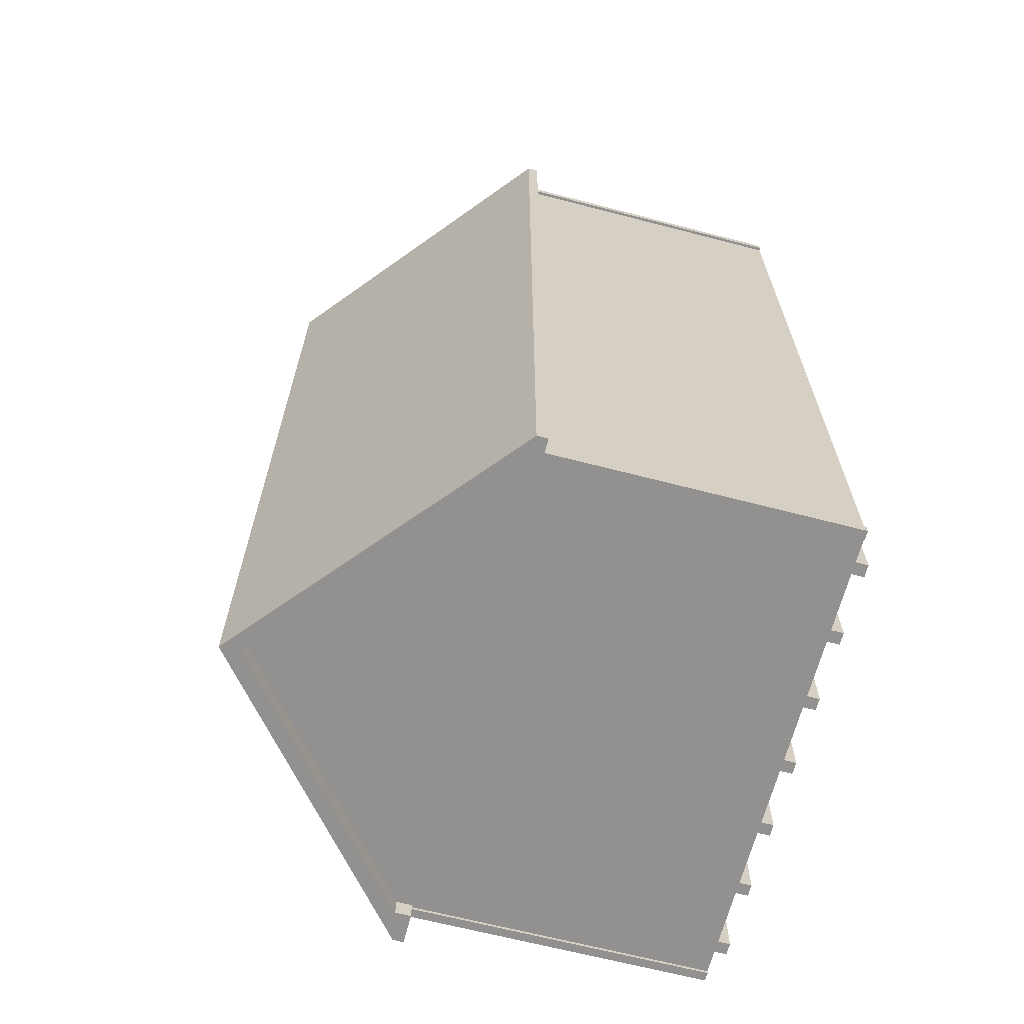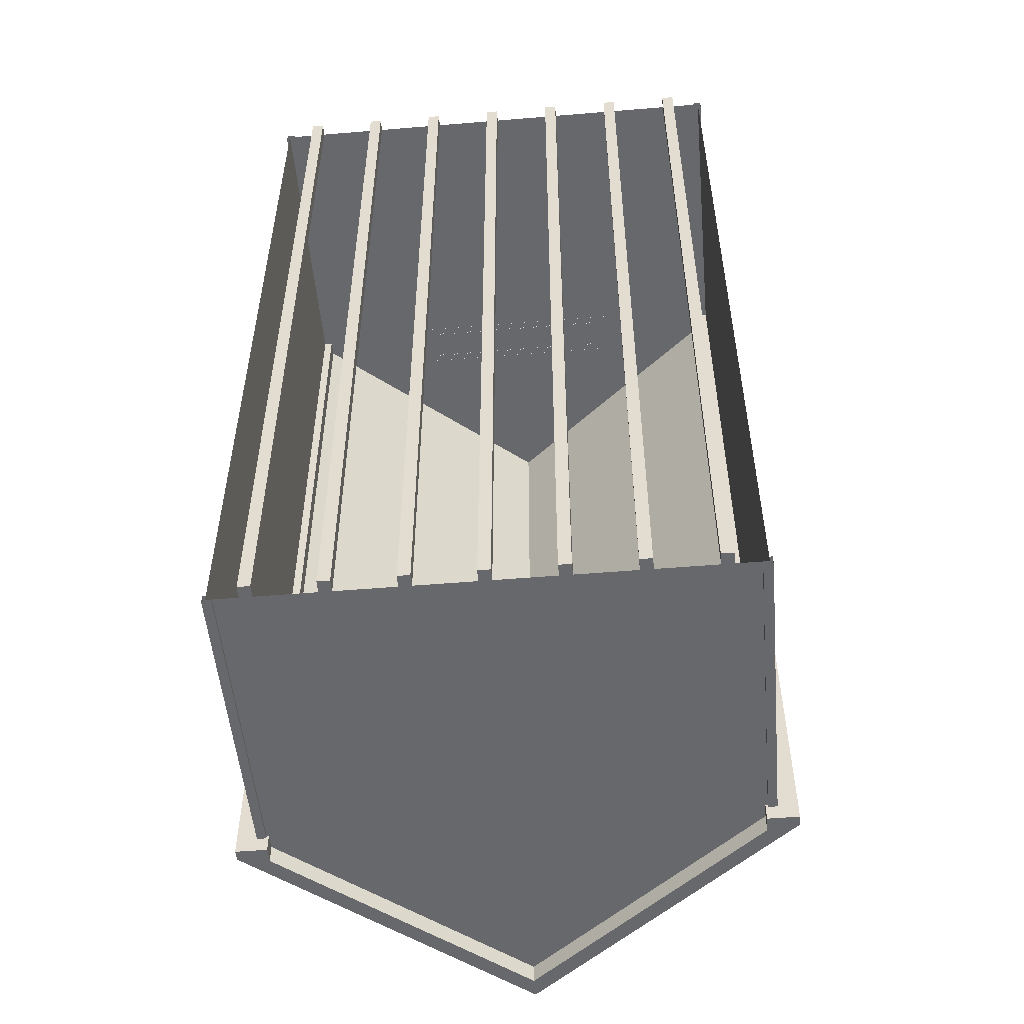
<metadata>
{"format":"obj","ext":"obj","renderer":"f3d","projection":"perspective","resolution":1024,"background":"white","views":[{"elev":-66.1,"azim":-104.6,"up":"+Z"},{"elev":-52.5,"azim":5.1,"up":"+Z"}]}
</metadata>
<code>
o Elite Garage_14x24.obj
g default
v -2.095 0.1016 -3.607
v -2.019 0.1016 -3.683
v -2.095 0.1016 -3.683
v -2.095 2.632 -3.607
v -2.095 2.632 -3.683
v -2.019 2.632 -3.683
v 2.095 0.1016 -3.607
v 2.019 0.1016 -3.683
v 2.095 0.1016 -3.683
v 2.095 2.632 -3.607
v 2.095 2.632 -3.683
v 2.019 2.632 -3.683
v -2.095 0.1016 3.607
v -2.019 0.1016 3.683
v -2.095 0.1016 3.683
v -2.095 2.632 3.607
v -2.095 2.632 3.683
v -2.019 2.632 3.683
v 2.095 0.1016 3.607
v 2.019 0.1016 3.683
v 2.095 0.1016 3.683
v 2.095 2.632 3.607
v 2.095 2.632 3.683
v 2.019 2.632 3.683
v -2.07 0.1016 -3.607
v -2.07 2.632 -3.607
v -2.07 2.632 3.607
v -2.07 0.1016 3.607
v -2.019 2.632 -3.658
v -2.019 0.1016 -3.658
v 2.019 0.1016 -3.658
v 2.019 2.632 -3.658
v 2.07 2.632 -3.607
v 2.07 0.1016 -3.607
v 2.07 0.1016 3.607
v 2.07 2.632 3.607
v -2.019 2.632 3.658
v -2.019 0.1016 3.658
v 2.019 0.1016 3.658
v 2.019 2.632 3.658
v 2 2.602 -3.81
v 2.26 2.602 -3.81
v 2.26 2.692 -3.81
v 2 2.732 -3.81
v 0 4.392 -3.81
v 0 4.572 -3.81
v -2 2.602 -3.81
v -2 2.732 -3.81
v -2.26 2.692 -3.81
v -2.26 2.602 -3.81
v 2 2.602 3.81
v 2 2.732 3.81
v 2.26 2.692 3.81
v 2.26 2.602 3.81
v 0 4.392 3.81
v 0 4.572 3.81
v -2 2.602 3.81
v -2 2.732 3.81
v -2.26 2.692 3.81
v -2.26 2.602 3.81
v -0.455 2.862 3.656
v -0.455 2.582 3.656
v -0.6001 2.862 3.656
v -0.6001 2.582 3.656
v -0.755 2.862 3.656
v -0.755 2.582 3.656
v -0.3021 2.862 3.656
v -0.3021 2.582 3.656
v -0.1506 2.862 3.656
v -0.1506 2.582 3.656
v 0.455 2.862 3.656
v 0.455 2.582 3.656
v 0.6001 2.862 3.656
v 0.6001 2.582 3.656
v 0.755 2.862 3.656
v 0.755 2.582 3.656
v 0.3021 2.862 3.656
v 0.3021 2.582 3.656
v 0.1506 2.862 3.656
v 0.1506 2.582 3.656
v -0.9 2.852 3.656
v -0.765 2.852 3.656
v -0.765 2.592 3.656
v -0.9 2.592 3.656
v -0.6101 2.592 3.656
v -0.745 2.592 3.656
v -0.745 2.852 3.656
v -0.6101 2.852 3.656
v -0.465 2.592 3.656
v -0.5901 2.592 3.656
v -0.5901 2.852 3.656
v -0.465 2.852 3.656
v -0.445 2.852 3.656
v -0.3121 2.852 3.656
v -0.3121 2.592 3.656
v -0.445 2.592 3.656
v -0.2921 2.852 3.656
v -0.1606 2.852 3.656
v -0.1606 2.592 3.656
v -0.2921 2.592 3.656
v -0.01 2.592 3.656
v -0.1406 2.592 3.656
v -0.1406 2.852 3.656
v -0.01 2.852 3.656
v 0.01 2.592 3.656
v 0.01 2.852 3.656
v 0.1406 2.852 3.656
v 0.1406 2.592 3.656
v 0.2921 2.852 3.656
v 0.2921 2.592 3.656
v 0.1606 2.592 3.656
v 0.1606 2.852 3.656
v 0.445 2.852 3.656
v 0.445 2.592 3.656
v 0.3121 2.592 3.656
v 0.3121 2.852 3.656
v 0.465 2.592 3.656
v 0.465 2.852 3.656
v 0.5901 2.852 3.656
v 0.5901 2.592 3.656
v 0.6101 2.592 3.656
v 0.6101 2.852 3.656
v 0.745 2.852 3.656
v 0.745 2.592 3.656
v 0.9 2.852 3.656
v 0.9 2.592 3.656
v 0.765 2.592 3.656
v 0.765 2.852 3.656
v 0.9 2.592 3.669
v 0.9 2.852 3.669
v 0.765 2.852 3.669
v 0.765 2.592 3.669
v 0.91 2.862 3.669
v 0.755 2.862 3.669
v 0.6001 2.862 3.669
v 0.455 2.862 3.669
v 0.3021 2.862 3.669
v 0.1506 2.862 3.669
v 0.1506 2.582 3.669
v 0.3021 2.582 3.669
v 0.455 2.582 3.669
v 0.6001 2.582 3.669
v 0.755 2.582 3.669
v 0.91 2.582 3.669
v 0.745 2.852 3.669
v 0.745 2.592 3.669
v 0.6101 2.592 3.669
v 0.6101 2.852 3.669
v 0.5901 2.852 3.669
v 0.5901 2.592 3.669
v 0.465 2.592 3.669
v 0.465 2.852 3.669
v 0.3121 2.592 3.669
v 0.445 2.592 3.669
v 0.445 2.852 3.669
v 0.3121 2.852 3.669
v 0.1606 2.592 3.669
v 0.2921 2.592 3.669
v 0.2921 2.852 3.669
v 0.1606 2.852 3.669
v 0.1406 2.852 3.669
v 0.1406 2.592 3.669
v 0.01 2.592 3.669
v 0.01 2.852 3.669
v -0.1406 2.592 3.669
v -0.01 2.592 3.669
v -0.01 2.852 3.669
v -0.1406 2.852 3.669
v -0.1506 2.862 3.669
v -0.3021 2.862 3.669
v -0.455 2.862 3.669
v -0.6001 2.862 3.669
v -0.755 2.862 3.669
v -0.91 2.862 3.669
v -0.91 2.582 3.669
v -0.755 2.582 3.669
v -0.6001 2.582 3.669
v -0.455 2.582 3.669
v -0.3021 2.582 3.669
v -0.1506 2.582 3.669
v -0.1606 2.852 3.669
v -0.1606 2.592 3.669
v -0.2921 2.592 3.669
v -0.2921 2.852 3.669
v -0.3121 2.852 3.669
v -0.3121 2.592 3.669
v -0.445 2.592 3.669
v -0.445 2.852 3.669
v -0.5901 2.592 3.669
v -0.465 2.592 3.669
v -0.465 2.852 3.669
v -0.5901 2.852 3.669
v -0.745 2.592 3.669
v -0.6101 2.592 3.669
v -0.6101 2.852 3.669
v -0.745 2.852 3.669
v -0.765 2.852 3.669
v -0.765 2.592 3.669
v -0.9 2.592 3.669
v -0.9 2.852 3.669
v -7.777e-19 2.924 3.656
v -7.777e-19 2.52 3.656
v -0.91 2.862 3.682
v -0.91 2.582 3.682
v -0.91 2.862 3.656
v -0.91 2.582 3.656
v -0.972 2.924 3.682
v -0.972 2.52 3.682
v -0.972 2.52 3.656
v -0.972 2.924 3.656
v 0.91 2.862 3.682
v 7.777e-19 2.862 3.682
v 7.777e-19 2.582 3.682
v 0.91 2.582 3.682
v 7.777e-19 2.924 3.682
v 7.777e-19 2.52 3.682
v 7.299e-24 2.582 3.669
v 7.299e-24 2.862 3.669
v 0.91 2.862 3.656
v 0.91 2.582 3.656
v -7.777e-19 2.862 3.656
v -7.777e-19 2.582 3.656
v 0.972 2.52 3.682
v 0.972 2.924 3.682
v 0.972 2.924 3.656
v 0.972 2.52 3.656
v -0.0508 0 3.658
v 0.0508 0 3.658
v 0.0508 0 -3.658
v -0.0508 0 -3.658
v -0.0508 0.1016 3.658
v -0.0508 0.1016 -3.658
v 0.0508 0.1016 -3.658
v 0.0508 0.1016 3.658
v -0.64 0 3.658
v -0.5384 0 3.658
v -0.5384 0 -3.658
v -0.64 0 -3.658
v -0.64 0.1016 3.658
v -0.64 0.1016 -3.658
v -0.5384 0.1016 -3.658
v -0.5384 0.1016 3.658
v -1.229 0 3.658
v -1.128 0 3.658
v -1.128 0 -3.658
v -1.229 0 -3.658
v -1.229 0.1016 3.658
v -1.229 0.1016 -3.658
v -1.128 0.1016 -3.658
v -1.128 0.1016 3.658
v -1.818 0 3.658
v -1.717 0 3.658
v -1.717 0 -3.658
v -1.818 0 -3.658
v -1.818 0.1016 3.658
v -1.818 0.1016 -3.658
v -1.717 0.1016 -3.658
v -1.717 0.1016 3.658
v 0.64 0 3.658
v 0.5384 0 3.658
v 0.5384 0 -3.658
v 0.64 0 -3.658
v 0.64 0.1016 3.658
v 0.64 0.1016 -3.658
v 0.5384 0.1016 -3.658
v 0.5384 0.1016 3.658
v 1.229 0 3.658
v 1.128 0 3.658
v 1.128 0 -3.658
v 1.229 0 -3.658
v 1.229 0.1016 3.658
v 1.229 0.1016 -3.658
v 1.128 0.1016 -3.658
v 1.128 0.1016 3.658
v 1.818 0 3.658
v 1.717 0 3.658
v 1.717 0 -3.658
v 1.818 0 -3.658
v 1.818 0.1016 3.658
v 1.818 0.1016 -3.658
v 1.717 0.1016 -3.658
v 1.717 0.1016 3.658
v 2.07 2.582 3.658
v 2.07 2.732 3.658
v -2.07 2.582 3.658
v -2.07 2.732 3.658
v 2.07 0.1016 3.658
v -2.07 0.1016 3.658
v 2 2.602 3.81
v 2 2.732 3.81
v 2.26 2.692 3.81
v 2.26 2.602 3.81
v 0 4.392 3.81
v 0 4.572 3.81
v -2 2.602 3.81
v -2 2.732 3.81
v -2.26 2.692 3.81
v -2.26 2.602 3.81
v 0 4.432 3.658
v 0 0.1016 3.658
v 2 2.602 -3.81
v 2.26 2.602 -3.81
v 2.26 2.692 -3.81
v 2 2.732 -3.81
v 0 4.392 -3.81
v 0 4.572 -3.81
v -2 2.602 -3.81
v -2 2.732 -3.81
v -2.26 2.692 -3.81
v -2.26 2.602 -3.81
v 2.07 2.582 -3.658
v 2.07 2.732 -3.658
v -2.07 2.582 -3.658
v -2.07 2.732 -3.658
v 2.07 0.1016 -3.658
v -2.07 0.1016 -3.658
v 0 4.432 -3.658
v 0 0.1016 -3.658
v 2.07 2.722 -3.658
v -2.07 2.722 -3.658
v 2.07 0.1016 -3.658
v -2.07 0.1016 -3.658
v -2.07 2.722 3.658
v -2.07 0.1016 3.658
v -0.0508 0 3.658
v 0.0508 0 3.658
v -0.0508 0.1016 3.658
v 0.0508 0.1016 3.658
v -0.64 0 3.658
v -0.5384 0 3.658
v -0.64 0.1016 3.658
v -0.5384 0.1016 3.658
v -1.229 0 3.658
v -1.128 0 3.658
v -1.229 0.1016 3.658
v -1.128 0.1016 3.658
v -1.818 0 3.658
v -1.717 0 3.658
v -1.818 0.1016 3.658
v -1.717 0.1016 3.658
v 0.64 0 3.658
v 0.5384 0 3.658
v 0.64 0.1016 3.658
v 0.5384 0.1016 3.658
v 1.229 0 3.658
v 1.128 0 3.658
v 1.229 0.1016 3.658
v 1.128 0.1016 3.658
v 1.818 0 3.658
v 1.717 0 3.658
v 1.818 0.1016 3.658
v 1.717 0.1016 3.658
v 0.0508 0 -3.658
v -0.0508 0 -3.658
v -0.0508 0.1016 -3.658
v 0.0508 0.1016 -3.658
v -0.5384 0 -3.658
v -0.64 0 -3.658
v -0.64 0.1016 -3.658
v -0.5384 0.1016 -3.658
v -1.128 0 -3.658
v -1.229 0 -3.658
v -1.229 0.1016 -3.658
v -1.128 0.1016 -3.658
v -1.717 0 -3.658
v -1.818 0 -3.658
v -1.818 0.1016 -3.658
v -1.717 0.1016 -3.658
v 0.5384 0 -3.658
v 0.64 0 -3.658
v 0.64 0.1016 -3.658
v 0.5384 0.1016 -3.658
v 1.128 0 -3.658
v 1.229 0 -3.658
v 1.229 0.1016 -3.658
v 1.128 0.1016 -3.658
v 1.717 0 -3.658
v 1.818 0 -3.658
v 1.818 0.1016 -3.658
v 1.717 0.1016 -3.658
v 0.9 2.592 3.669
v 0.9 2.852 3.669
v 0.765 2.852 3.669
v 0.765 2.592 3.669
v 0.91 2.862 3.669
v 0.755 2.862 3.669
v 0.6001 2.862 3.669
v 0.455 2.862 3.669
v 0.3021 2.862 3.669
v 0.1506 2.862 3.669
v 0.1506 2.582 3.669
v 0.3021 2.582 3.669
v 0.455 2.582 3.669
v 0.6001 2.582 3.669
v 0.755 2.582 3.669
v 0.91 2.582 3.669
v 0.745 2.852 3.669
v 0.745 2.592 3.669
v 0.6101 2.592 3.669
v 0.6101 2.852 3.669
v 0.5901 2.852 3.669
v 0.5901 2.592 3.669
v 0.465 2.592 3.669
v 0.465 2.852 3.669
v 0.3121 2.592 3.669
v 0.445 2.592 3.669
v 0.445 2.852 3.669
v 0.3121 2.852 3.669
v 0.1606 2.592 3.669
v 0.2921 2.592 3.669
v 0.2921 2.852 3.669
v 0.1606 2.852 3.669
v 0.1406 2.852 3.669
v 0.1406 2.592 3.669
v 0.01 2.592 3.669
v 0.01 2.852 3.669
v -0.1406 2.592 3.669
v -0.01 2.592 3.669
v -0.01 2.852 3.669
v -0.1406 2.852 3.669
v -0.1506 2.862 3.669
v -0.3021 2.862 3.669
v -0.455 2.862 3.669
v -0.6001 2.862 3.669
v -0.755 2.862 3.669
v -0.91 2.862 3.669
v -0.91 2.582 3.669
v -0.755 2.582 3.669
v -0.6001 2.582 3.669
v -0.455 2.582 3.669
v -0.3021 2.582 3.669
v -0.1506 2.582 3.669
v -0.1606 2.852 3.669
v -0.1606 2.592 3.669
v -0.2921 2.592 3.669
v -0.2921 2.852 3.669
v -0.3121 2.852 3.669
v -0.3121 2.592 3.669
v -0.445 2.592 3.669
v -0.445 2.852 3.669
v -0.5901 2.592 3.669
v -0.465 2.592 3.669
v -0.465 2.852 3.669
v -0.5901 2.852 3.669
v -0.745 2.592 3.669
v -0.6101 2.592 3.669
v -0.6101 2.852 3.669
v -0.745 2.852 3.669
v -0.765 2.852 3.669
v -0.765 2.592 3.669
v -0.9 2.592 3.669
v -0.9 2.852 3.669
v -0.91 2.862 3.682
v -0.91 2.582 3.682
v -0.972 2.924 3.682
v -0.972 2.52 3.682
v 0.91 2.862 3.682
v 7.777e-19 2.862 3.682
v 7.777e-19 2.582 3.682
v 0.91 2.582 3.682
v 7.777e-19 2.924 3.682
v 7.777e-19 2.52 3.682
v 7.299e-24 2.582 3.669
v 7.299e-24 2.862 3.669
v 0.972 2.52 3.682
v 0.972 2.924 3.682
v -0.9 2.852 3.662
v -0.765 2.852 3.662
v -0.765 2.592 3.662
v -0.9 2.592 3.662
v -0.6101 2.592 3.662
v -0.745 2.592 3.662
v -0.745 2.852 3.662
v -0.6101 2.852 3.662
v -0.465 2.592 3.662
v -0.5901 2.592 3.662
v -0.5901 2.852 3.662
v -0.465 2.852 3.662
v -0.445 2.852 3.662
v -0.3121 2.852 3.662
v -0.3121 2.592 3.662
v -0.445 2.592 3.662
v -0.2921 2.852 3.662
v -0.1606 2.852 3.662
v -0.1606 2.592 3.662
v -0.2921 2.592 3.662
v -0.01 2.592 3.662
v -0.1406 2.592 3.662
v -0.1406 2.852 3.662
v -0.01 2.852 3.662
v 0.01 2.592 3.662
v 0.01 2.852 3.662
v 0.1406 2.852 3.662
v 0.1406 2.592 3.662
v 0.2921 2.852 3.662
v 0.2921 2.592 3.662
v 0.1606 2.592 3.662
v 0.1606 2.852 3.662
v 0.445 2.852 3.662
v 0.445 2.592 3.662
v 0.3121 2.592 3.662
v 0.3121 2.852 3.662
v 0.465 2.592 3.662
v 0.465 2.852 3.662
v 0.5901 2.852 3.662
v 0.5901 2.592 3.662
v 0.6101 2.592 3.662
v 0.6101 2.852 3.662
v 0.745 2.852 3.662
v 0.745 2.592 3.662
v 0.9 2.852 3.662
v 0.9 2.592 3.662
v 0.765 2.592 3.662
v 0.765 2.852 3.662
v 2.26 2.692 -3.81
v 0 4.572 -3.81
v 2.26 2.692 3.81
v 0 4.572 3.81
v 2.07 2.722 3.658
v 2.07 0.1016 3.658
g Sides
f 297 298 295
f 296 297 295
f 296 294 297
f 293 294 296
f 291 290 289
f 292 291 289
f 294 293 290
f 294 290 291
g Shed
f 285 288 300
f 299 285 300
f 299 286 285
f 287 283 300
f 284 299 283
f 283 299 300
g Sides
f 309 308 307
f 310 309 307
f 306 305 308
f 306 308 309
f 303 302 301
f 304 303 301
f 304 306 303
f 305 306 304
g Shed
f 316 313 318
f 314 317 313
f 313 317 318
f 311 315 318
f 317 311 318
f 317 312 311
f 323 320 324
f 320 322 324
g Floor
f 327 325 326
f 328 327 326
f 331 329 330
f 332 331 330
f 335 333 334
f 336 335 334
f 339 337 338
f 340 339 338
f 341 344 342
f 343 344 341
f 345 348 346
f 347 348 345
f 349 352 350
f 351 352 349
f 356 353 354
f 355 356 354
f 358 360 357
f 359 360 358
f 362 364 361
f 363 364 362
f 366 368 365
f 367 368 366
f 371 370 369
f 372 371 369
f 375 374 373
f 376 375 373
f 379 378 377
f 380 379 377
f 256 254 251
f 255 256 251
f 256 255 258
f 257 256 258
f 253 258 252
f 257 258 253
f 251 254 252
f 254 253 252
f 248 246 243
f 247 248 243
f 248 247 250
f 249 248 250
f 245 250 244
f 249 250 245
f 243 246 244
f 246 245 244
f 240 238 235
f 239 240 235
f 240 239 242
f 241 240 242
f 237 242 236
f 241 242 237
f 235 238 236
f 238 237 236
f 232 230 227
f 231 232 227
f 232 231 234
f 233 232 234
f 229 234 228
f 233 234 229
f 230 228 227
f 230 229 228
f 265 261 260
f 266 265 260
f 263 265 266
f 264 265 263
f 262 263 259
f 264 263 262
f 261 262 259
f 261 259 260
f 273 269 268
f 274 273 268
f 271 273 274
f 272 273 271
f 270 271 267
f 272 271 270
f 269 270 267
f 269 267 268
f 281 277 276
f 282 281 276
f 279 281 282
f 280 281 279
f 278 279 275
f 280 279 278
f 277 278 275
f 277 275 276
g Trim
f 13 16 28
f 16 27 28
f 17 13 15
f 17 16 13
f 18 15 14
f 18 17 15
f 38 37 14
f 37 18 14
f 24 40 39
f 24 39 20
f 21 24 20
f 23 24 21
f 19 23 21
f 22 23 19
f 22 19 35
f 36 22 35
f 7 10 34
f 10 33 34
f 9 11 7
f 11 10 7
f 12 9 8
f 12 11 9
f 32 8 31
f 32 12 8
f 6 29 30
f 2 6 30
f 3 6 2
f 5 6 3
f 5 3 1
f 4 5 1
f 4 1 25
f 26 4 25
f 459 454 462
f 454 456 462
f 461 455 453
f 461 453 458
f 465 460 462
f 460 459 462
f 457 461 458
f 466 461 457
f 466 457 460
f 466 460 465
f 454 453 456
f 453 455 456
f 382 385 383
f 385 386 383
f 383 386 395
f 384 383 395
f 396 384 395
f 381 384 396
f 385 381 396
f 385 382 381
f 395 399 394
f 398 399 395
f 386 398 395
f 386 397 398
f 386 387 397
f 397 387 400
f 400 387 394
f 399 400 394
f 394 403 393
f 402 403 394
f 387 402 394
f 387 401 402
f 401 387 404
f 387 388 404
f 404 388 393
f 403 404 393
f 407 388 408
f 388 389 408
f 408 389 392
f 405 408 392
f 393 405 392
f 406 405 393
f 388 406 393
f 388 407 406
f 389 390 411
f 411 390 412
f 412 390 391
f 409 412 391
f 392 409 391
f 410 409 392
f 389 410 392
f 389 411 410
f 391 415 463
f 414 415 391
f 390 414 391
f 390 413 414
f 413 390 416
f 390 464 416
f 416 464 463
f 415 416 463
f 464 418 463
f 464 419 418
f 464 421 419
f 421 420 419
f 420 421 432
f 417 420 432
f 417 432 463
f 418 417 463
f 436 422 431
f 435 436 431
f 435 431 432
f 434 435 432
f 421 434 432
f 421 433 434
f 421 422 433
f 422 436 433
f 440 423 430
f 439 440 430
f 439 430 431
f 438 439 431
f 422 438 431
f 422 437 438
f 422 440 437
f 422 423 440
f 423 442 430
f 423 443 442
f 423 444 443
f 423 424 444
f 444 424 429
f 441 444 429
f 441 429 430
f 442 441 430
f 424 446 429
f 424 447 446
f 424 425 447
f 425 448 447
f 448 425 428
f 445 448 428
f 445 428 429
f 446 445 429
f 452 426 427
f 451 452 427
f 451 427 428
f 450 451 428
f 425 450 428
f 425 449 450
f 425 452 449
f 425 426 452
g Windows
f 493 492 494
f 494 492 491
f 496 498 497
f 495 498 496
f 500 502 501
f 499 502 500
f 509 508 510
f 510 508 507
f 512 514 513
f 511 514 512
f 505 504 506
f 506 504 503
f 490 489 488
f 490 488 487
f 484 486 485
f 484 483 486
f 480 482 481
f 480 479 482
f 474 473 472
f 474 472 471
f 468 470 469
f 468 467 470
f 478 477 476
f 478 476 475
g Trim
f 201 210 215
f 210 207 215
f 225 201 224
f 224 201 215
f 226 225 223
f 225 224 223
f 202 226 216
f 226 223 216
f 209 202 208
f 208 202 216
f 207 210 209
f 207 209 208
f 222 206 213
f 206 204 213
f 220 222 214
f 214 222 213
f 211 219 220
f 211 220 214
f 221 219 212
f 219 211 212
f 205 221 203
f 203 221 212
f 206 205 204
f 205 203 204
f 83 84 198
f 84 199 198
f 197 82 83
f 197 83 198
f 81 82 200
f 200 82 197
f 84 81 199
f 81 200 199
f 85 86 194
f 86 193 194
f 195 88 85
f 195 85 194
f 87 88 196
f 196 88 195
f 86 87 193
f 87 196 193
f 89 90 190
f 90 189 190
f 191 92 89
f 191 89 190
f 91 92 192
f 192 92 191
f 90 91 189
f 91 192 189
f 95 96 186
f 96 187 186
f 185 94 95
f 185 95 186
f 93 94 188
f 188 94 185
f 96 93 187
f 93 188 187
f 62 68 178
f 178 68 179
f 64 62 177
f 177 62 178
f 66 64 176
f 176 64 177
f 206 66 175
f 175 66 176
f 174 205 206
f 174 206 175
f 65 205 173
f 205 174 173
f 63 65 172
f 65 173 172
f 61 63 171
f 63 172 171
f 67 61 170
f 61 171 170
f 69 67 169
f 67 170 169
f 221 69 218
f 69 169 218
f 79 221 138
f 138 221 218
f 77 79 137
f 137 79 138
f 71 77 136
f 136 77 137
f 73 71 135
f 135 71 136
f 75 73 134
f 134 73 135
f 219 75 133
f 133 75 134
f 220 219 144
f 219 133 144
f 76 220 143
f 220 144 143
f 74 76 142
f 76 143 142
f 72 74 141
f 74 142 141
f 78 72 140
f 72 141 140
f 80 78 139
f 78 140 139
f 222 80 217
f 80 139 217
f 70 222 180
f 180 222 217
f 68 70 179
f 179 70 180
f 99 100 182
f 100 183 182
f 181 98 99
f 181 99 182
f 97 98 184
f 184 98 181
f 100 97 183
f 97 184 183
f 101 102 166
f 102 165 166
f 167 104 101
f 167 101 166
f 103 104 168
f 168 104 167
f 102 103 165
f 103 168 165
f 108 105 162
f 162 105 163
f 161 107 108
f 161 108 162
f 106 107 164
f 107 161 164
f 105 106 163
f 106 164 163
f 110 111 158
f 158 111 157
f 159 109 110
f 159 110 158
f 112 109 160
f 109 159 160
f 111 112 157
f 112 160 157
f 114 115 154
f 154 115 153
f 155 113 114
f 155 114 154
f 116 113 156
f 113 155 156
f 115 116 153
f 116 156 153
f 120 117 150
f 150 117 151
f 149 119 120
f 149 120 150
f 118 119 152
f 119 149 152
f 117 118 151
f 118 152 151
f 124 121 146
f 146 121 147
f 145 123 124
f 145 124 146
f 122 123 148
f 123 145 148
f 121 122 147
f 122 148 147
f 126 127 129
f 129 127 132
f 130 125 126
f 130 126 129
f 128 125 131
f 125 130 131
f 127 128 132
f 128 131 132
g Sides
f 42 53 54
f 43 53 42
f 41 54 51
f 41 42 54
g Shed
f 52 44 51
f 44 41 51
f 55 45 52
f 45 44 52
f 48 55 58
f 45 55 48
f 47 58 57
f 48 58 47
g Sides
f 60 50 57
f 50 47 57
f 59 49 60
f 49 50 60
g Roof
f 56 46 59
f 46 49 59
f 515 518 517
f 516 518 515
g Shed
f 321 519 520
f 319 519 321

</code>
